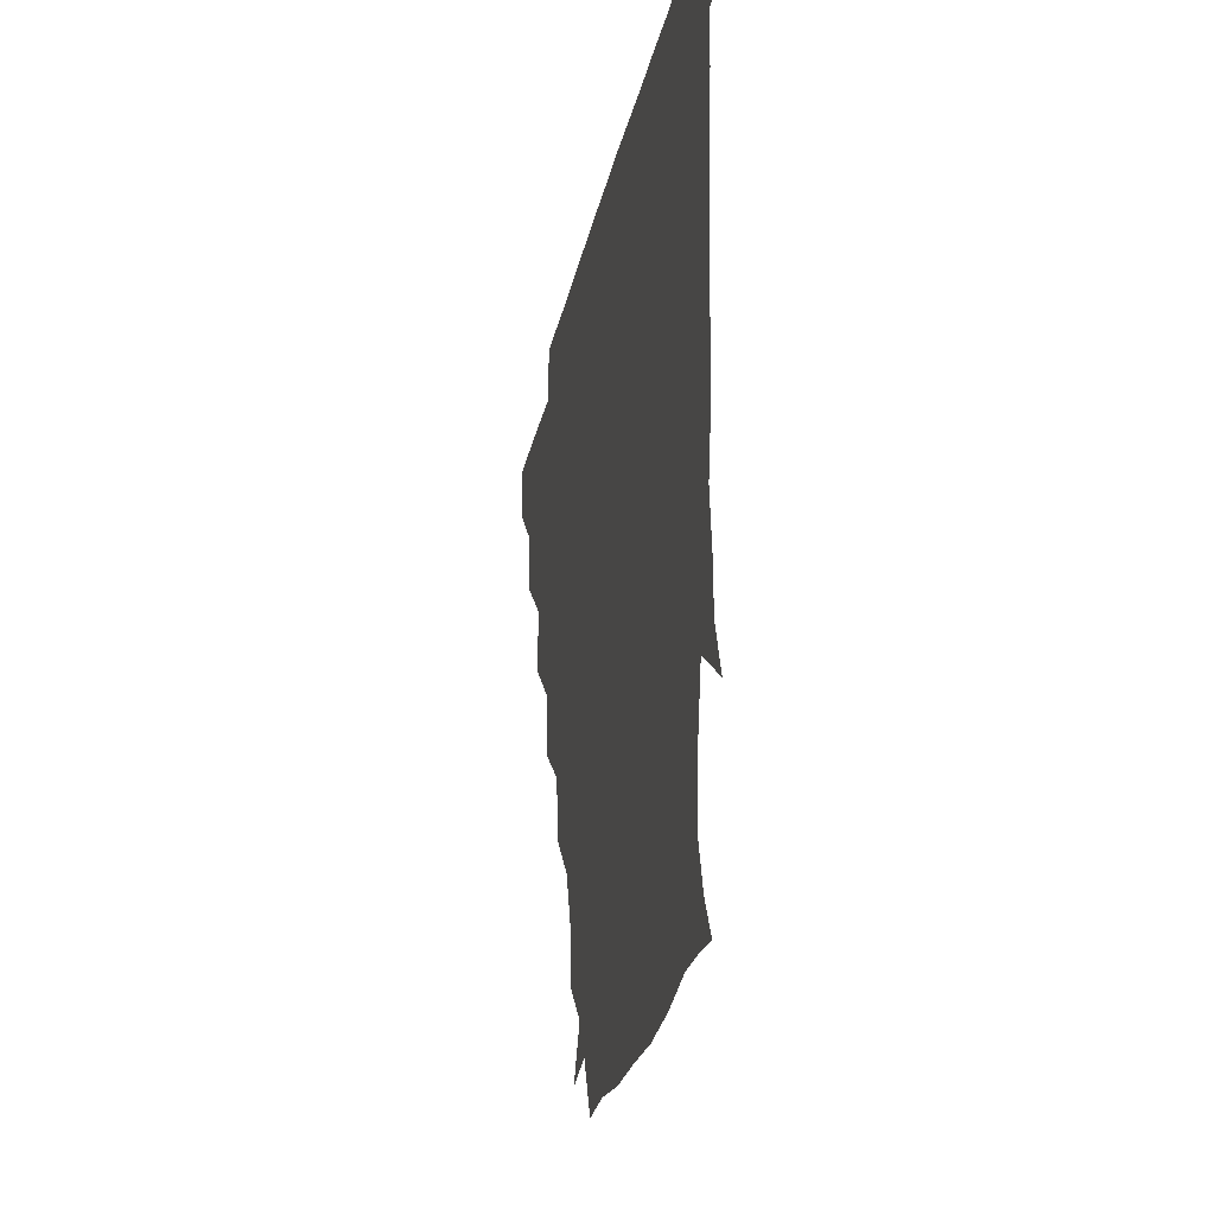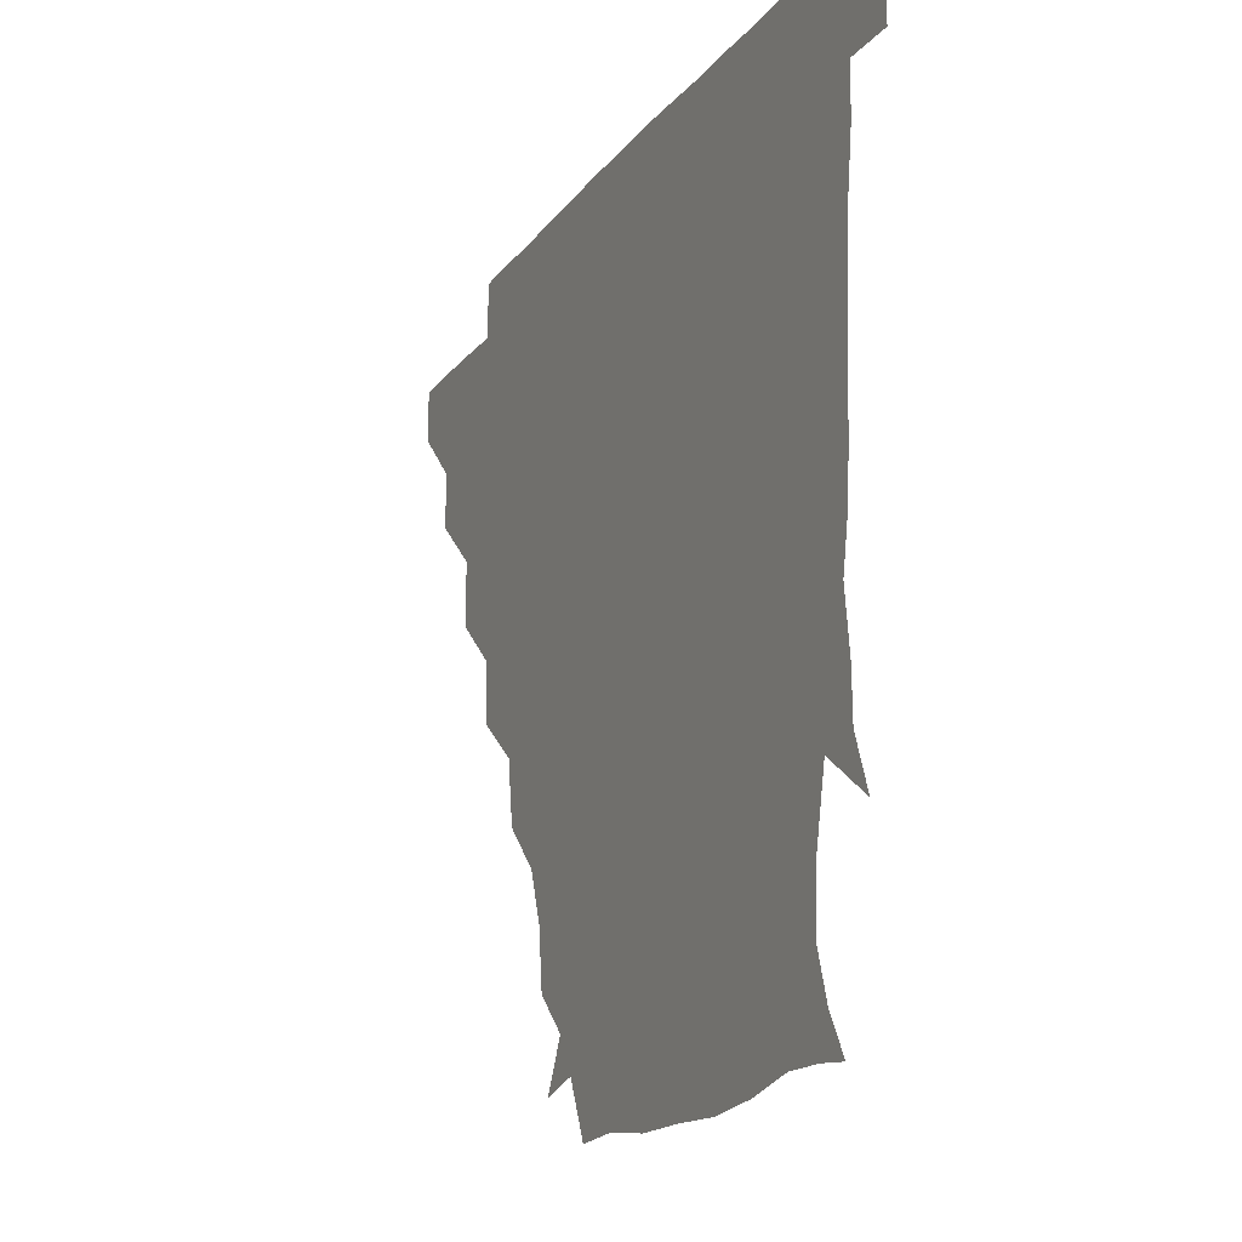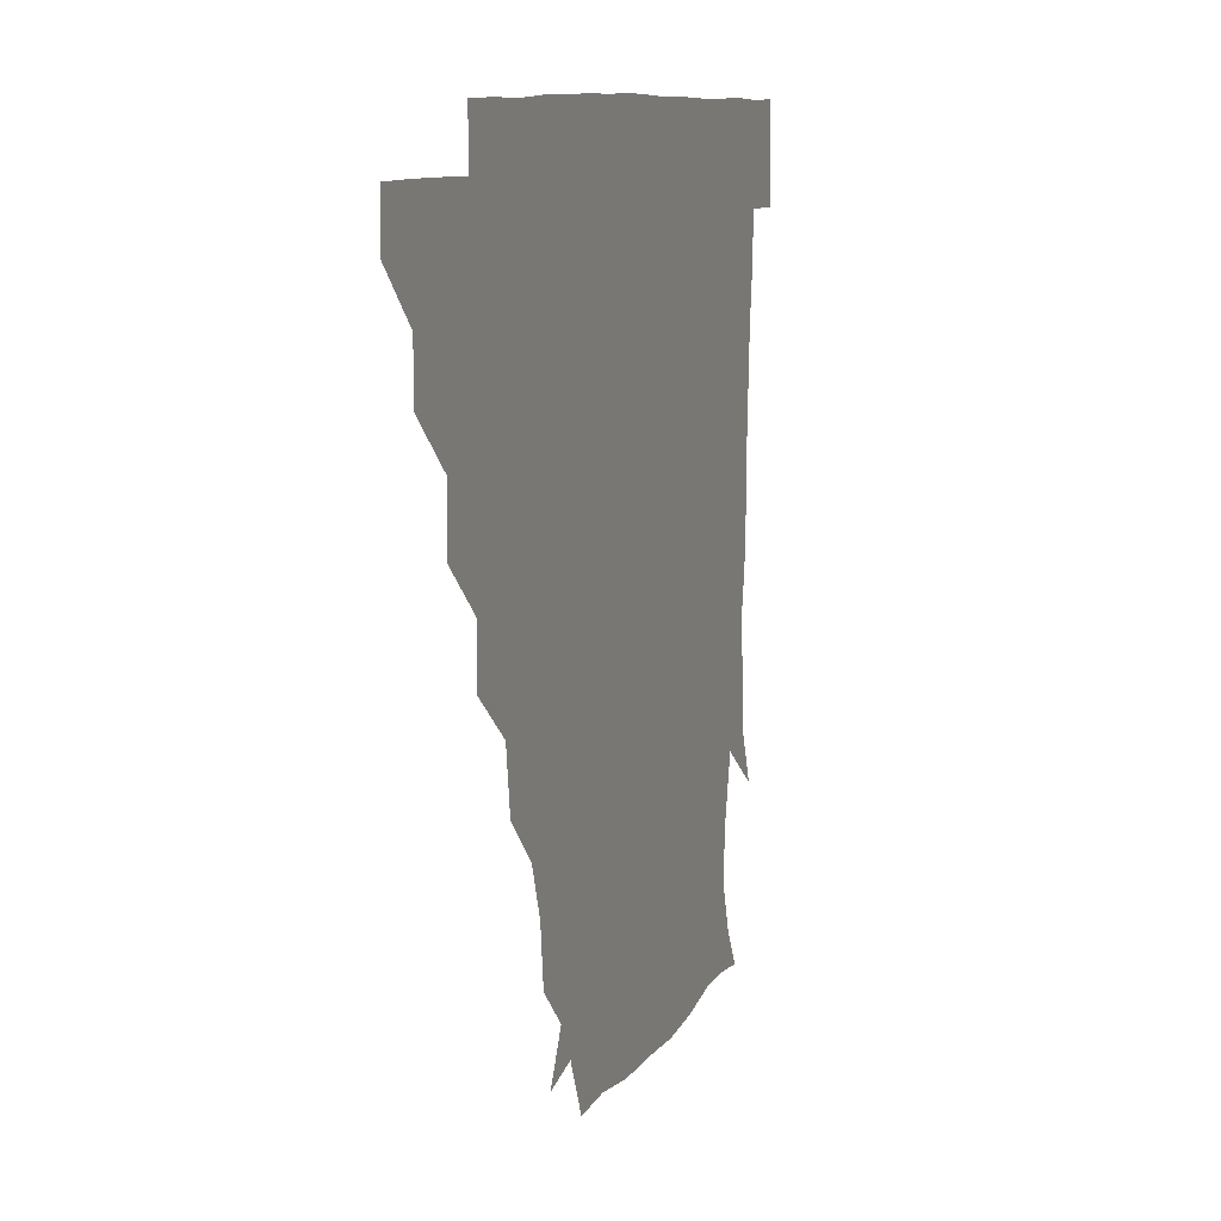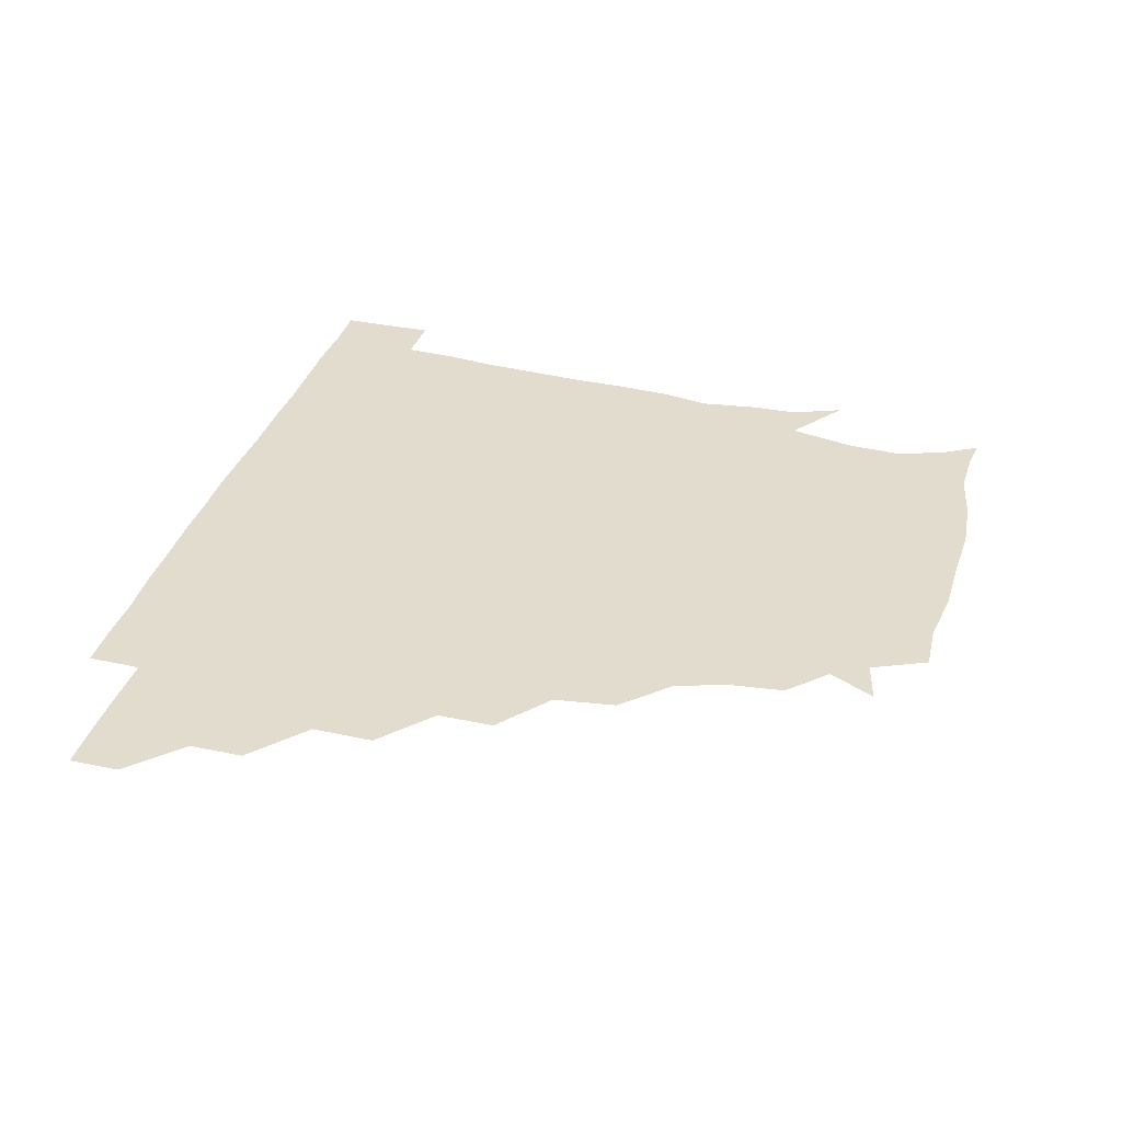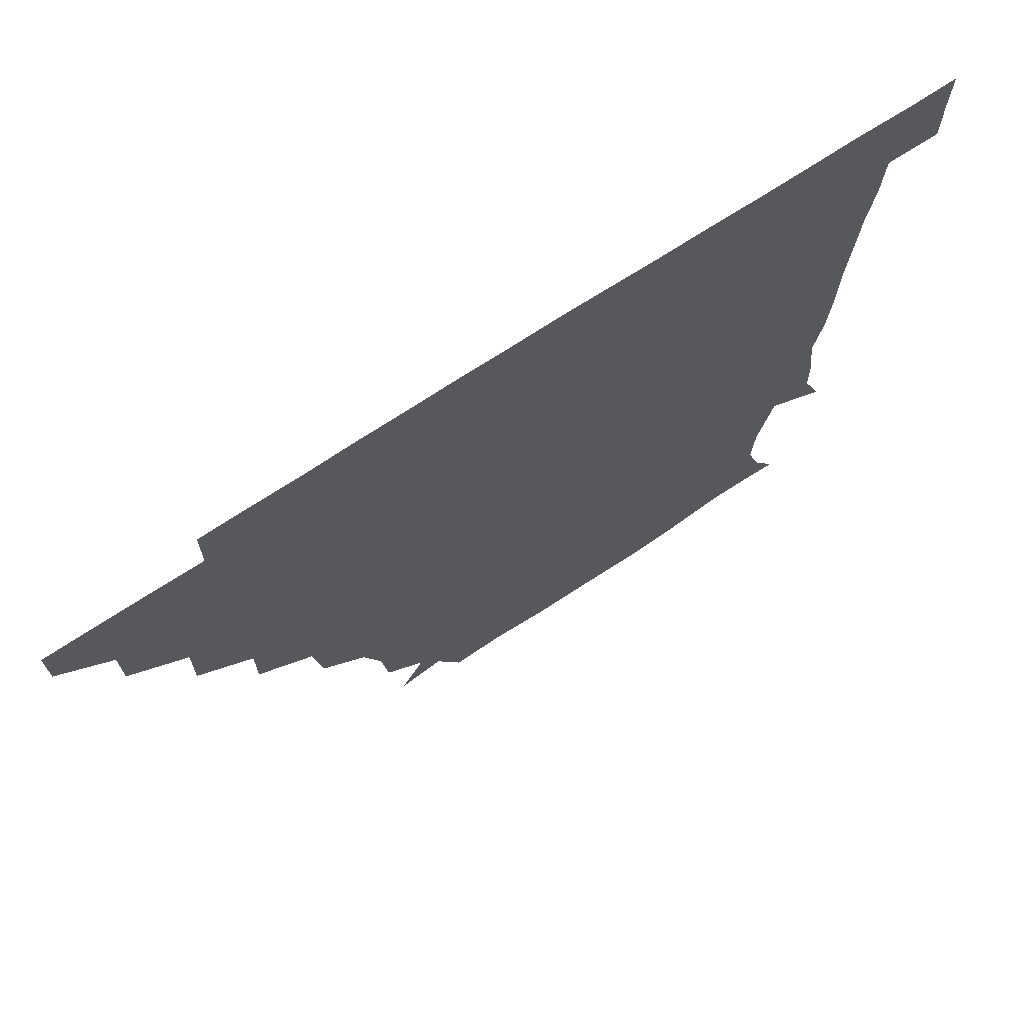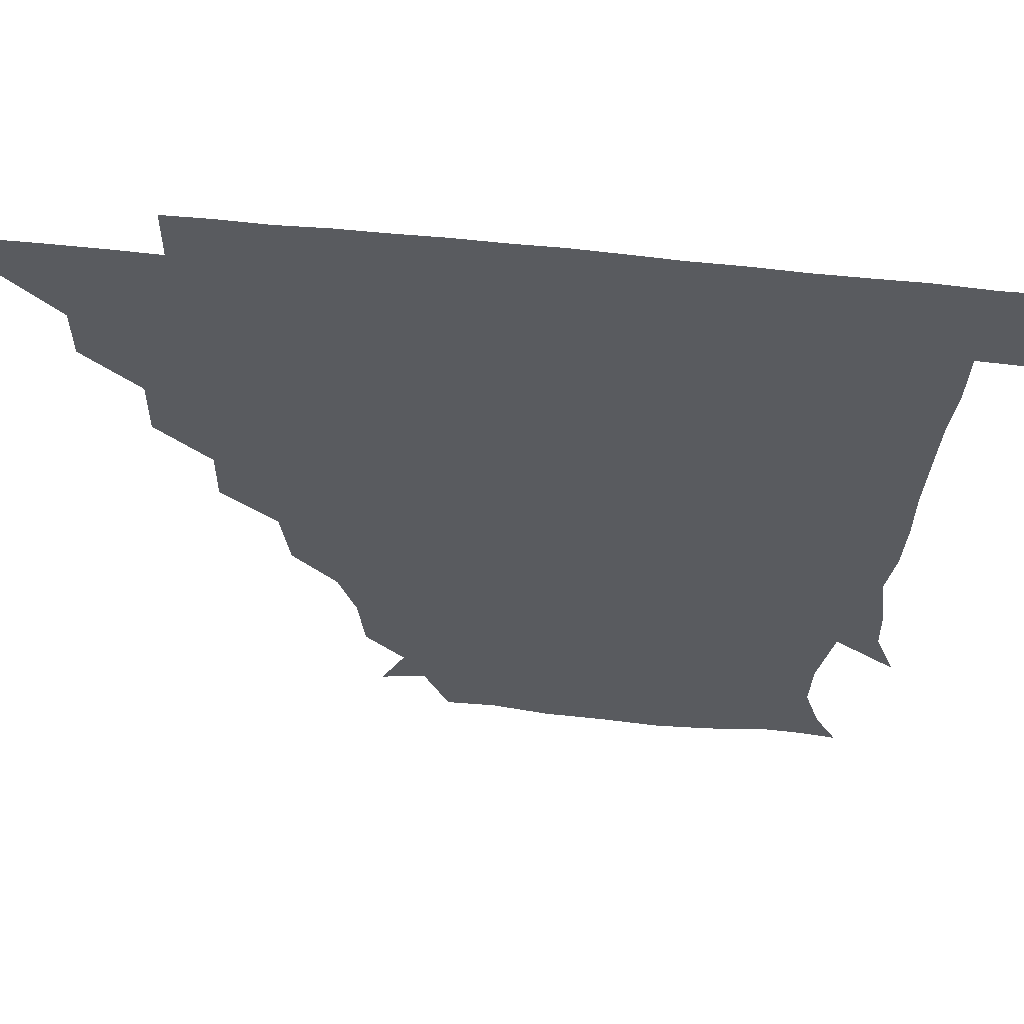
<metadata>
{"format":"obj","ext":"obj","renderer":"f3d","projection":"perspective","resolution":1024,"background":"white","views":[{"elev":-25.1,"azim":79.0,"up":"+Y"},{"elev":-17.2,"azim":65.6,"up":"+Y"},{"elev":10.2,"azim":-70.6,"up":"+Y"},{"elev":34.6,"azim":-74.1,"up":"+Z"},{"elev":71.1,"azim":-33.4,"up":"+Y"},{"elev":57.6,"azim":6.3,"up":"+Y"}]}
</metadata>
<code>
v 451 345.8 0
v 451 361 0
v 466.5 314.4 0
v 466.4 330.7 0
v 466.4 346 0
v 466 361.1 0
v 483.1 280.8 0
v 483.4 299.4 0
v 481.9 316.2 0
v 481.5 331.3 0
v 481.2 346 0
v 481.3 361 0
v 499.3 249.3 0
v 499.4 266.4 0
v 497.3 284.2 0
v 497.1 302.2 0
v 496.7 316.9 0
v 496.3 331.3 0
v 496.4 345.9 0
v 496.6 360.7 0
v 496.8 376.8 0
v 518.4 217 0
v 515.8 235.9 0
v 512.6 252.2 0
v 513.2 272.2 0
v 512 286.5 0
v 511.5 301.5 0
v 511.3 316.7 0
v 511.2 331.3 0
v 511.3 345.7 0
v 511.2 360.2 0
v 510.9 377.1 0
v 538.9 170.6 0
v 537 188.5 0
v 531.6 203.5 0
v 529.3 224.4 0
v 528.3 241 0
v 528 257.9 0
v 527.5 273.3 0
v 527.1 287.6 0
v 526.4 301.5 0
v 526.1 316.2 0
v 526 330.8 0
v 526.2 345.7 0
v 526.1 361 0
v 526 376.8 0
v 543.2 144.7 0
v 550.7 159.1 0
v 548.7 177.6 0
v 545.7 194.8 0
v 543.9 211 0
v 542.7 225.1 0
v 541.9 243 0
v 542.5 257.9 0
v 541.8 272.9 0
v 541.5 286.8 0
v 541.8 302 0
v 541.4 316.3 0
v 541 330.9 0
v 541.4 345.5 0
v 541.1 360.8 0
v 541 377.4 0
v 557 148.1 0
v 560.3 163.3 0
v 559.7 184 0
v 559.3 197 0
v 557.1 212.7 0
v 557.7 227.3 0
v 556.4 242.8 0
v 557.1 259.3 0
v 556.1 271.4 0
v 556.5 287 0
v 556.6 301.9 0
v 556.6 316.4 0
v 557.5 330.9 0
v 556.3 345.8 0
v 556.3 360.2 0
v 555.8 377.5 0
v 564.7 131.2 0
v 571.7 152.2 0
v 574.1 167 0
v 572.8 184.4 0
v 572.5 199.3 0
v 572.1 213.5 0
v 572.1 229.8 0
v 572.4 242.9 0
v 571.4 259 0
v 571.3 271.9 0
v 571.8 287.6 0
v 571.3 301.6 0
v 571.1 315.7 0
v 571.7 330.9 0
v 571.2 345.8 0
v 571.2 359.7 0
v 570.4 377.8 0
v 580 132.1 0
v 587.1 152 0
v 587 168.3 0
v 588.4 183.8 0
v 586.6 198.2 0
v 586.6 213 0
v 586.5 227.6 0
v 586.1 244.1 0
v 586.1 258 0
v 586.5 272 0
v 586.5 287.7 0
v 586 301.2 0
v 586.3 316 0
v 586.7 330.8 0
v 586.1 345.9 0
v 586 360.6 0
v 585.3 377.5 0
v 598 129.8 0
v 602.7 152.3 0
v 601.2 168 0
v 602.4 184.4 0
v 601 199.6 0
v 601.2 213.3 0
v 601.5 229.8 0
v 601.1 243.2 0
v 601.2 256.7 0
v 601.2 272.7 0
v 601.1 287.4 0
v 601.5 301.8 0
v 601.2 316.1 0
v 601.3 330.7 0
v 601 345.9 0
v 601 360.8 0
v 599.8 377.8 0
v 616.6 129.8 0
v 617 152.9 0
v 616.8 168.7 0
v 616.6 185.2 0
v 615.8 199.4 0
v 615.7 213.9 0
v 615.7 229.5 0
v 615.8 243 0
v 616.3 258.5 0
v 616.1 273.1 0
v 616.2 286.7 0
v 616.4 302.3 0
v 616.4 316.6 0
v 616 331.3 0
v 615.8 346.2 0
v 616.4 360.4 0
v 614.4 377.3 0
v 634.3 129 0
v 630.5 152.1 0
v 631.4 169.3 0
v 630.2 186.3 0
v 630.7 200.5 0
v 630.4 214.3 0
v 630.1 229.3 0
v 631 242.8 0
v 631.3 257.9 0
v 631 272.2 0
v 631.3 286.8 0
v 631.2 301.6 0
v 631.4 316.9 0
v 631.6 331.2 0
v 631.5 345.7 0
v 632.1 359.6 0
v 629.4 376.7 0
v 651.8 130.6 0
v 644.4 151.8 0
v 645 169.6 0
v 644.2 186.2 0
v 645 201 0
v 645.1 214.1 0
v 645 228 0
v 645.3 242.8 0
v 645.8 258.9 0
v 646 272.1 0
v 646 288.1 0
v 646.3 302.2 0
v 646.3 316.8 0
v 646.4 331.2 0
v 646.8 345.7 0
v 646.5 360.1 0
v 644.4 376.7 0
v 668.4 134 0
v 659.5 150.8 0
v 657.7 168.6 0
v 657.9 185.2 0
v 659.1 200.9 0
v 659.1 213.9 0
v 659.5 227.8 0
v 659.7 242.3 0
v 659.5 258.9 0
v 660.4 273.5 0
v 661 287.2 0
v 660.8 302.8 0
v 661.2 316.9 0
v 661.4 331.5 0
v 661.9 345.8 0
v 661.3 360.5 0
v 660.1 376.1 0
v 682.1 133.8 0
v 673.9 148.2 0
v 670 165.4 0
v 671.3 181.2 0
v 673.1 199.2 0
v 672.5 212.5 0
v 672.7 227.2 0
v 673 242.3 0
v 673.5 257.9 0
v 674 273 0
v 674.5 289.5 0
v 675.4 302.3 0
v 675.9 317.2 0
v 676.1 331.4 0
v 676.8 346 0
v 675.9 361.4 0
v 675.5 376.2 0
v 693 132.7 0
v 686.3 144.2 0
v 681.6 158.7 0
v 682.3 174.8 0
v 686.9 196.2 0
v 684.7 210.2 0
v 684.6 225.1 0
v 685.6 238.5 0
v 686.6 255 0
v 686.9 271.3 0
v 687.2 287.7 0
v 689.1 301 0
v 689.9 317.4 0
v 690.6 331.8 0
v 690.9 346.2 0
v 690.7 361.3 0
v 689.9 376.3 0
v 705.4 183.2 0
v 699.3 198.9 0
v 699 213 0
v 696.6 231 0
v 699.3 246.3 0
v 700.3 262.4 0
v 700.5 279.5 0
v 701.5 296.4 0
v 702.6 314.5 0
v 704.5 330.4 0
v 705.2 346.2 0
v 706 361 0
v 706.3 375.6 0
v 721.1 345.7 0
v 720.8 361 0
v 720.9 375.8 0
f 4 5 1
f 1 5 2
f 5 6 2
f 8 9 3
f 3 9 4
f 9 10 4
f 4 10 5
f 10 11 5
f 5 11 6
f 11 12 6
f 14 15 7
f 7 15 8
f 15 16 8
f 8 16 9
f 16 17 9
f 9 17 10
f 17 18 10
f 10 18 11
f 18 19 11
f 11 19 12
f 19 20 12
f 23 24 13
f 13 24 14
f 24 25 14
f 14 25 15
f 25 26 15
f 15 26 16
f 26 27 16
f 16 27 17
f 27 28 17
f 17 28 18
f 28 29 18
f 18 29 19
f 29 30 19
f 19 30 20
f 30 31 20
f 20 31 21
f 31 32 21
f 35 36 22
f 22 36 23
f 36 37 23
f 23 37 24
f 37 38 24
f 24 38 25
f 38 39 25
f 25 39 26
f 39 40 26
f 26 40 27
f 40 41 27
f 27 41 28
f 41 42 28
f 28 42 29
f 42 43 29
f 29 43 30
f 43 44 30
f 30 44 31
f 44 45 31
f 31 45 32
f 45 46 32
f 48 49 33
f 33 49 34
f 49 50 34
f 34 50 35
f 50 51 35
f 35 51 36
f 51 52 36
f 36 52 37
f 52 53 37
f 37 53 38
f 53 54 38
f 38 54 39
f 54 55 39
f 39 55 40
f 55 56 40
f 40 56 41
f 56 57 41
f 41 57 42
f 57 58 42
f 42 58 43
f 58 59 43
f 43 59 44
f 59 60 44
f 44 60 45
f 60 61 45
f 45 61 46
f 61 62 46
f 47 63 48
f 63 64 48
f 48 64 49
f 64 65 49
f 49 65 50
f 65 66 50
f 50 66 51
f 66 67 51
f 51 67 52
f 67 68 52
f 52 68 53
f 68 69 53
f 53 69 54
f 69 70 54
f 54 70 55
f 70 71 55
f 55 71 56
f 71 72 56
f 56 72 57
f 72 73 57
f 57 73 58
f 73 74 58
f 58 74 59
f 74 75 59
f 59 75 60
f 75 76 60
f 60 76 61
f 76 77 61
f 61 77 62
f 77 78 62
f 79 80 63
f 63 80 64
f 80 81 64
f 64 81 65
f 81 82 65
f 65 82 66
f 82 83 66
f 66 83 67
f 83 84 67
f 67 84 68
f 84 85 68
f 68 85 69
f 85 86 69
f 69 86 70
f 86 87 70
f 70 87 71
f 87 88 71
f 71 88 72
f 88 89 72
f 72 89 73
f 89 90 73
f 73 90 74
f 90 91 74
f 74 91 75
f 91 92 75
f 75 92 76
f 92 93 76
f 76 93 77
f 93 94 77
f 77 94 78
f 94 95 78
f 79 96 80
f 96 97 80
f 80 97 81
f 97 98 81
f 81 98 82
f 98 99 82
f 82 99 83
f 99 100 83
f 83 100 84
f 100 101 84
f 84 101 85
f 101 102 85
f 85 102 86
f 102 103 86
f 86 103 87
f 103 104 87
f 87 104 88
f 104 105 88
f 88 105 89
f 105 106 89
f 89 106 90
f 106 107 90
f 90 107 91
f 107 108 91
f 91 108 92
f 108 109 92
f 92 109 93
f 109 110 93
f 93 110 94
f 110 111 94
f 94 111 95
f 111 112 95
f 96 113 97
f 113 114 97
f 97 114 98
f 114 115 98
f 98 115 99
f 115 116 99
f 99 116 100
f 116 117 100
f 100 117 101
f 117 118 101
f 101 118 102
f 118 119 102
f 102 119 103
f 119 120 103
f 103 120 104
f 120 121 104
f 104 121 105
f 121 122 105
f 105 122 106
f 122 123 106
f 106 123 107
f 123 124 107
f 107 124 108
f 124 125 108
f 108 125 109
f 125 126 109
f 109 126 110
f 126 127 110
f 110 127 111
f 127 128 111
f 111 128 112
f 128 129 112
f 113 130 114
f 130 131 114
f 114 131 115
f 131 132 115
f 115 132 116
f 132 133 116
f 116 133 117
f 133 134 117
f 117 134 118
f 134 135 118
f 118 135 119
f 135 136 119
f 119 136 120
f 136 137 120
f 120 137 121
f 137 138 121
f 121 138 122
f 138 139 122
f 122 139 123
f 139 140 123
f 123 140 124
f 140 141 124
f 124 141 125
f 141 142 125
f 125 142 126
f 142 143 126
f 126 143 127
f 143 144 127
f 127 144 128
f 144 145 128
f 128 145 129
f 145 146 129
f 130 147 131
f 147 148 131
f 131 148 132
f 148 149 132
f 132 149 133
f 149 150 133
f 133 150 134
f 150 151 134
f 134 151 135
f 151 152 135
f 135 152 136
f 152 153 136
f 136 153 137
f 153 154 137
f 137 154 138
f 154 155 138
f 138 155 139
f 155 156 139
f 139 156 140
f 156 157 140
f 140 157 141
f 157 158 141
f 141 158 142
f 158 159 142
f 142 159 143
f 159 160 143
f 143 160 144
f 160 161 144
f 144 161 145
f 161 162 145
f 145 162 146
f 162 163 146
f 147 164 148
f 164 165 148
f 148 165 149
f 165 166 149
f 149 166 150
f 166 167 150
f 150 167 151
f 167 168 151
f 151 168 152
f 168 169 152
f 152 169 153
f 169 170 153
f 153 170 154
f 170 171 154
f 154 171 155
f 171 172 155
f 155 172 156
f 172 173 156
f 156 173 157
f 173 174 157
f 157 174 158
f 174 175 158
f 158 175 159
f 175 176 159
f 159 176 160
f 176 177 160
f 160 177 161
f 177 178 161
f 161 178 162
f 178 179 162
f 162 179 163
f 179 180 163
f 164 181 165
f 181 182 165
f 165 182 166
f 182 183 166
f 166 183 167
f 183 184 167
f 167 184 168
f 184 185 168
f 168 185 169
f 185 186 169
f 169 186 170
f 186 187 170
f 170 187 171
f 187 188 171
f 171 188 172
f 188 189 172
f 172 189 173
f 189 190 173
f 173 190 174
f 190 191 174
f 174 191 175
f 191 192 175
f 175 192 176
f 192 193 176
f 176 193 177
f 193 194 177
f 177 194 178
f 194 195 178
f 178 195 179
f 195 196 179
f 179 196 180
f 196 197 180
f 181 198 182
f 198 199 182
f 182 199 183
f 199 200 183
f 183 200 184
f 200 201 184
f 184 201 185
f 201 202 185
f 185 202 186
f 202 203 186
f 186 203 187
f 203 204 187
f 187 204 188
f 204 205 188
f 188 205 189
f 205 206 189
f 189 206 190
f 206 207 190
f 190 207 191
f 207 208 191
f 191 208 192
f 208 209 192
f 192 209 193
f 209 210 193
f 193 210 194
f 210 211 194
f 194 211 195
f 211 212 195
f 195 212 196
f 212 213 196
f 196 213 197
f 213 214 197
f 198 215 199
f 215 216 199
f 199 216 200
f 216 217 200
f 200 217 201
f 217 218 201
f 201 218 202
f 218 219 202
f 202 219 203
f 219 220 203
f 203 220 204
f 220 221 204
f 204 221 205
f 221 222 205
f 205 222 206
f 222 223 206
f 206 223 207
f 223 224 207
f 207 224 208
f 224 225 208
f 208 225 209
f 225 226 209
f 209 226 210
f 226 227 210
f 210 227 211
f 227 228 211
f 211 228 212
f 228 229 212
f 212 229 213
f 229 230 213
f 213 230 214
f 230 231 214
f 219 232 220
f 232 233 220
f 220 233 221
f 233 234 221
f 221 234 222
f 234 235 222
f 222 235 223
f 235 236 223
f 223 236 224
f 236 237 224
f 224 237 225
f 237 238 225
f 225 238 226
f 238 239 226
f 226 239 227
f 239 240 227
f 227 240 228
f 240 241 228
f 228 241 229
f 241 242 229
f 229 242 230
f 242 243 230
f 230 243 231
f 243 244 231
f 242 245 243
f 245 246 243
f 243 246 244
f 246 247 244

</code>
